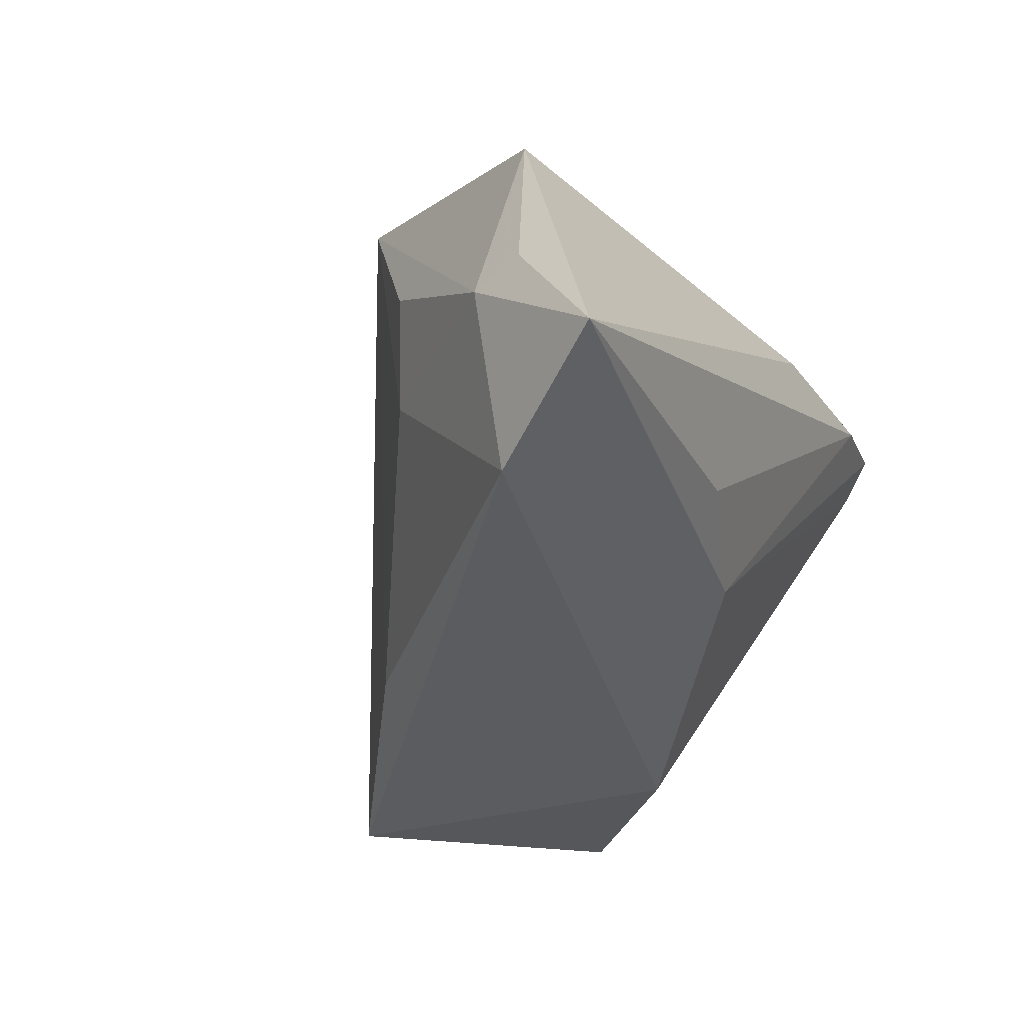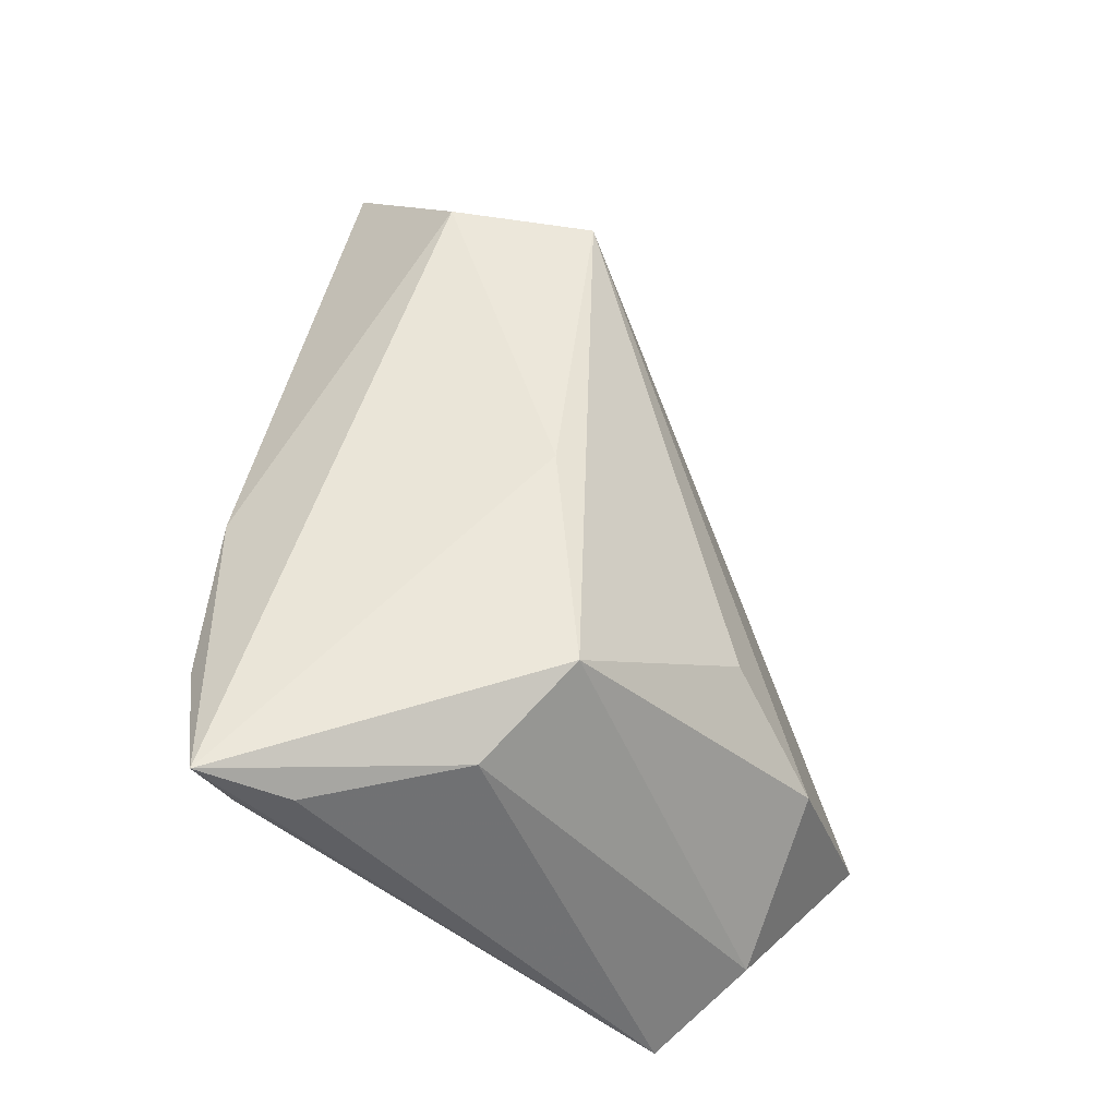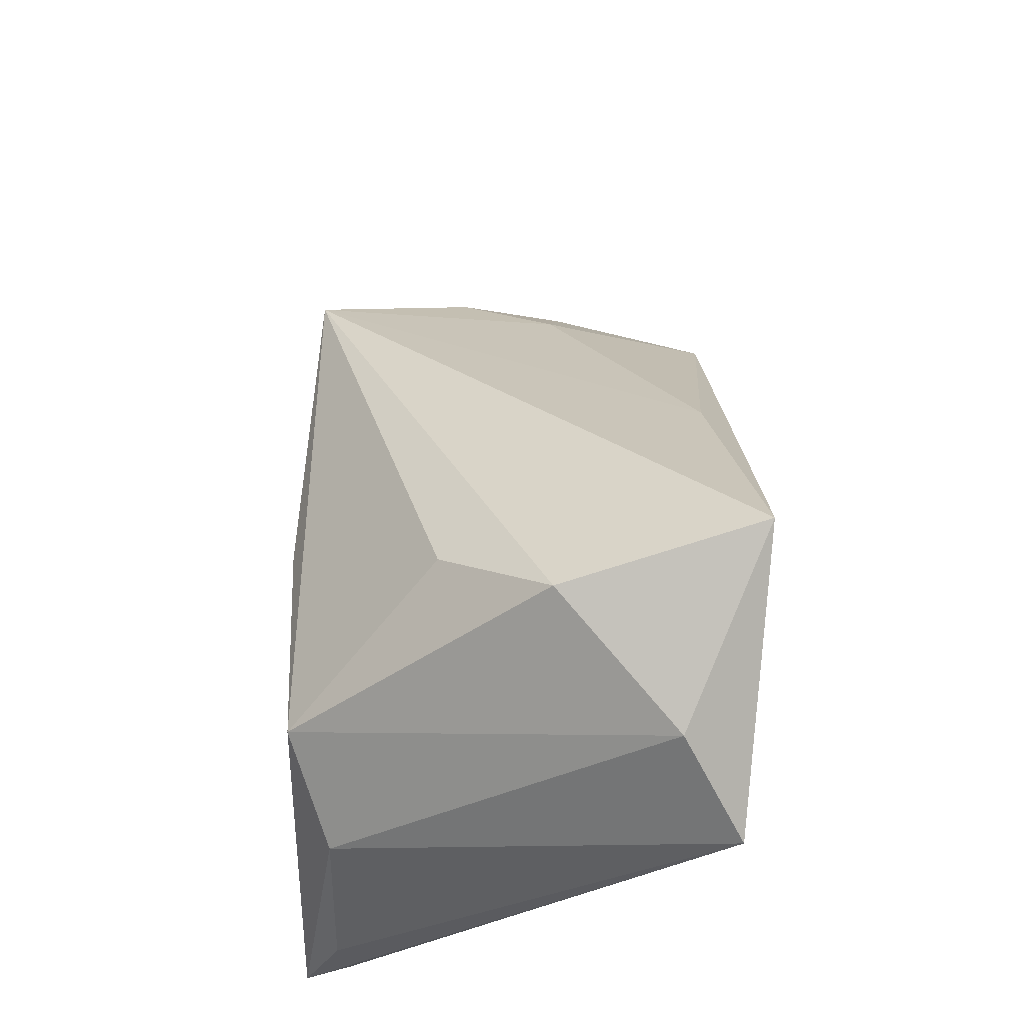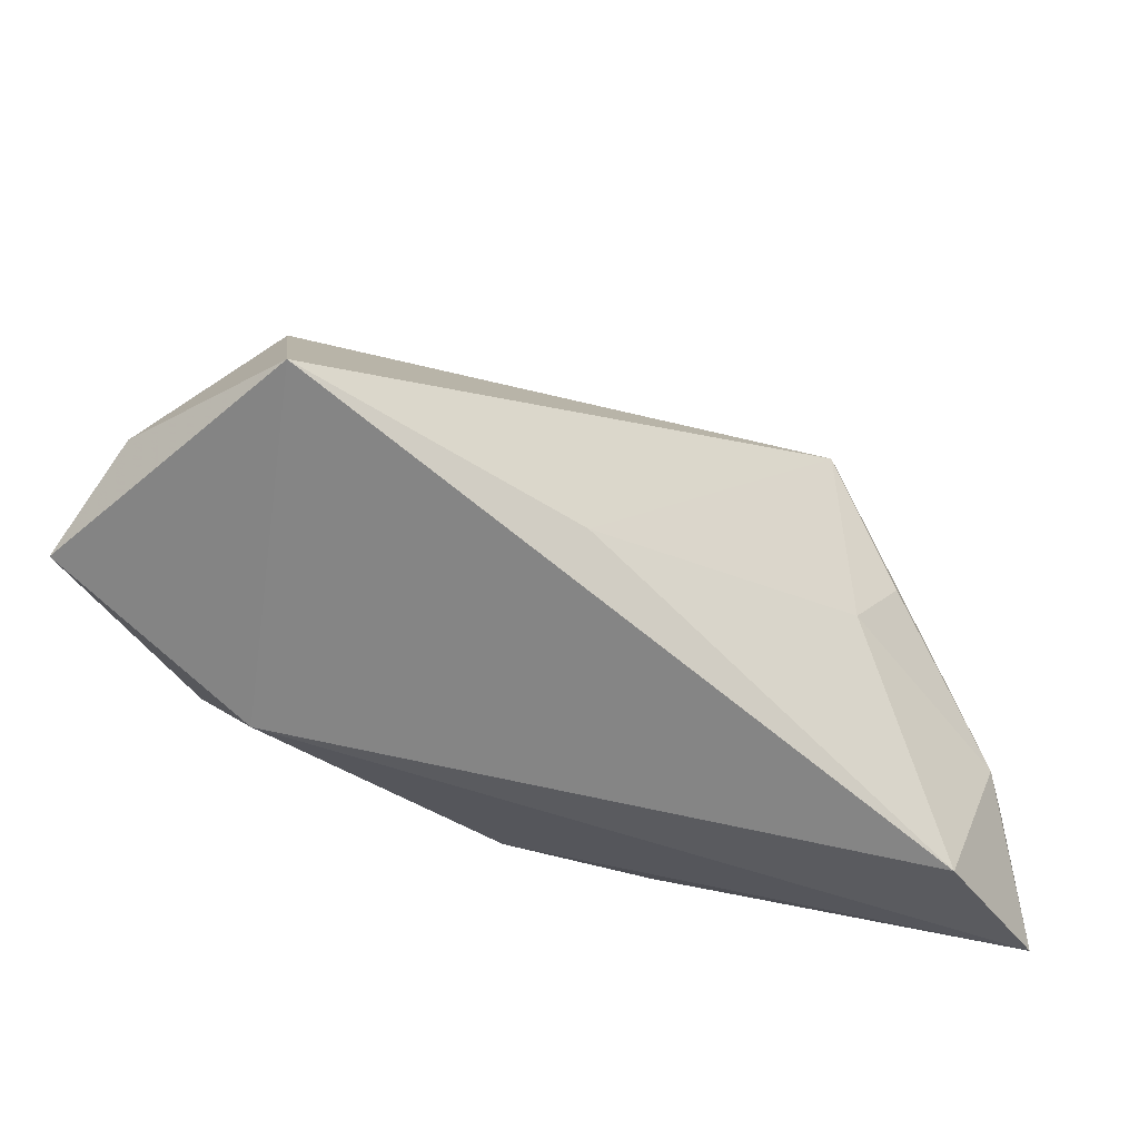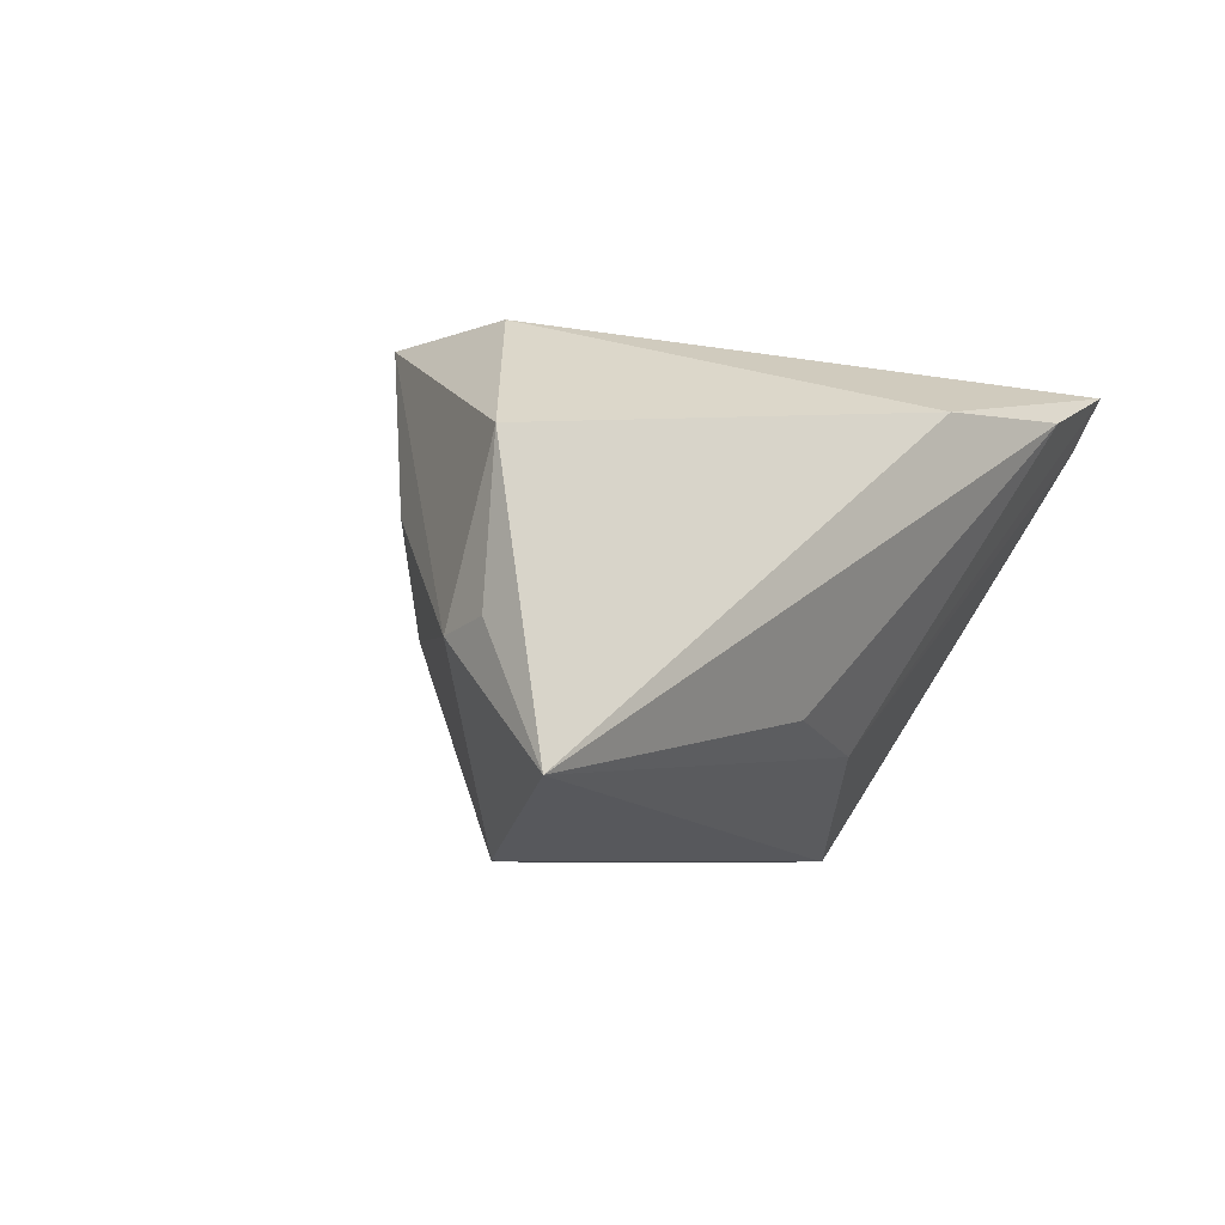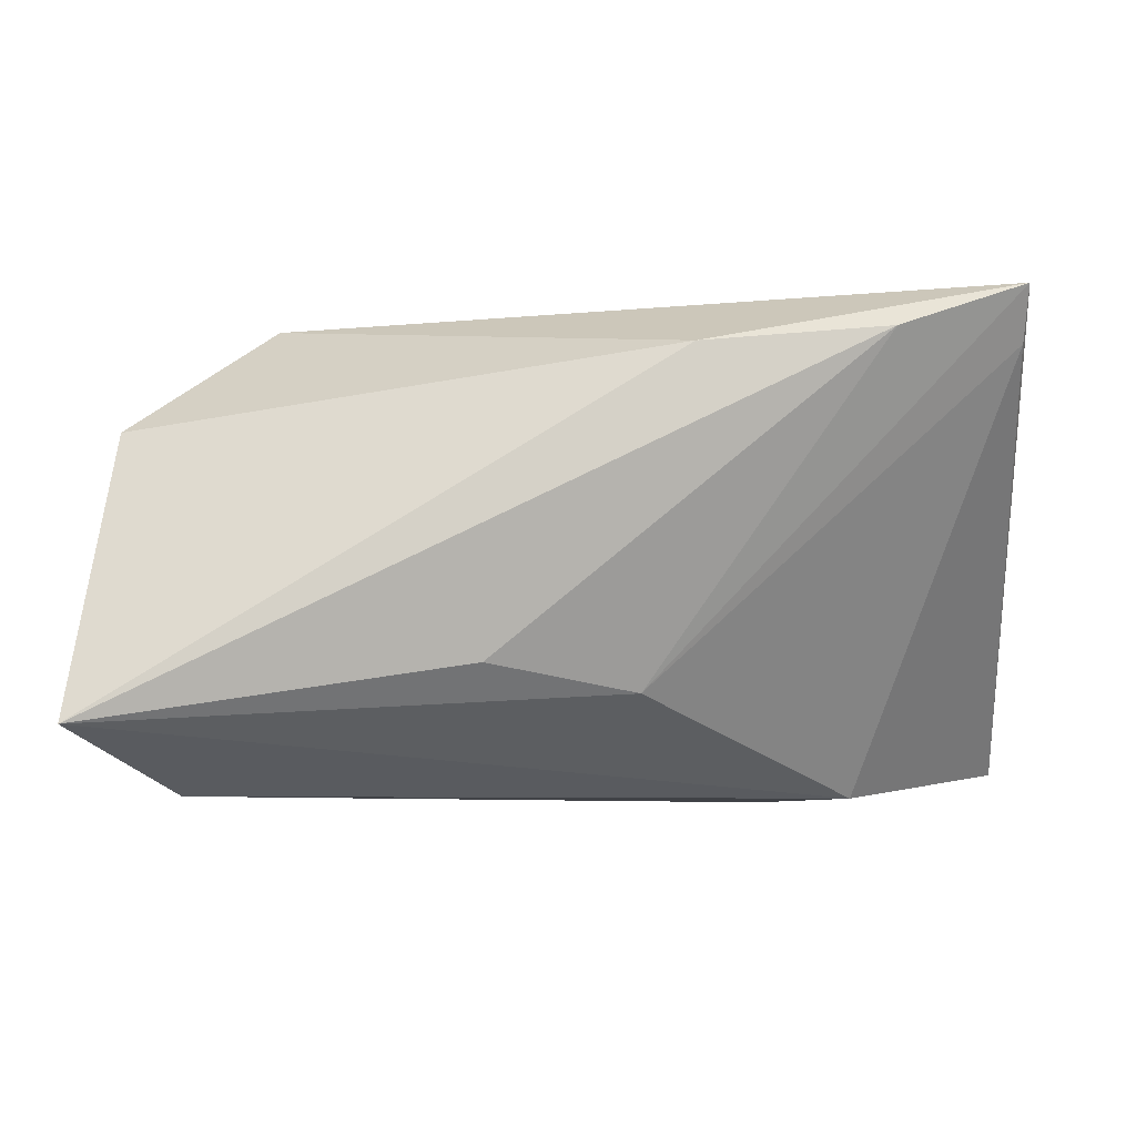
<metadata>
{"format":"obj","ext":"obj","renderer":"f3d","projection":"perspective","resolution":1024,"background":"white","views":[{"elev":-34.5,"azim":-61.8,"up":"+Z"},{"elev":52.8,"azim":92.6,"up":"+Z"},{"elev":55.7,"azim":89.2,"up":"+Y"},{"elev":28.0,"azim":-178.1,"up":"+Y"},{"elev":-5.9,"azim":-49.7,"up":"+Z"},{"elev":-6.5,"azim":-1.7,"up":"+Z"}]}
</metadata>
<code>
v -0.04862 -0.01465 -0.02761
v 0.007632 -0.03009 0.02105
v 0.02939 -0.03081 0.02271
v 0.0494 0.02139 -0.0244
v -0.0594 -0.03081 -0.02032
v 0.002251 -0.01988 -0.01639
v -0.00781 0.02493 -0.02299
v 0.04451 -0.02796 0.02817
v -0.01516 -0.02648 -0.01344
v 0.01654 0.02945 0.009557
v -0.0392 -0.007431 0.02652
v 0.03977 0.001095 0.02336
v 0.04145 0.0319 -0.0175
v -0.03716 0.01037 0.02598
v 0.02227 0.04579 -0.02761
v -0.03841 0.005135 -0.005242
v -0.04421 0.002147 0.006654
v 0.04503 -0.01762 0.02352
v 0.04447 -0.0242 0.02213
v 0.02596 0.03836 -0.003505
v -0.05702 -0.02124 -0.005678
v 0.02919 0.01126 0.02808
v -0.05517 -0.02108 0.01221
v 0.001835 0.0075 0.02885
v 0.02861 0.002537 -0.02761
v -0.05518 -0.01462 -0.007031
f 20 15 14
f 25 6 5
f 25 15 4
f 5 6 9
f 5 23 21
f 14 23 11
f 1 25 5
f 15 25 1
f 14 15 7
f 7 16 14
f 15 1 7
f 7 1 16
f 4 15 13
f 15 20 13
f 13 12 4
f 8 6 19
f 6 25 19
f 4 8 19
f 19 25 4
f 3 6 8
f 3 9 6
f 5 9 3
f 26 23 14
f 26 21 23
f 16 1 26
f 5 21 26
f 26 1 5
f 8 11 2
f 2 3 8
f 2 11 23
f 5 3 2
f 2 23 5
f 18 8 4
f 4 12 18
f 18 12 8
f 8 12 22
f 22 13 20
f 12 13 22
f 14 16 17
f 17 26 14
f 16 26 17
f 14 11 24
f 24 22 14
f 24 11 8
f 8 22 24
f 10 20 14
f 14 22 10
f 10 22 20

</code>
